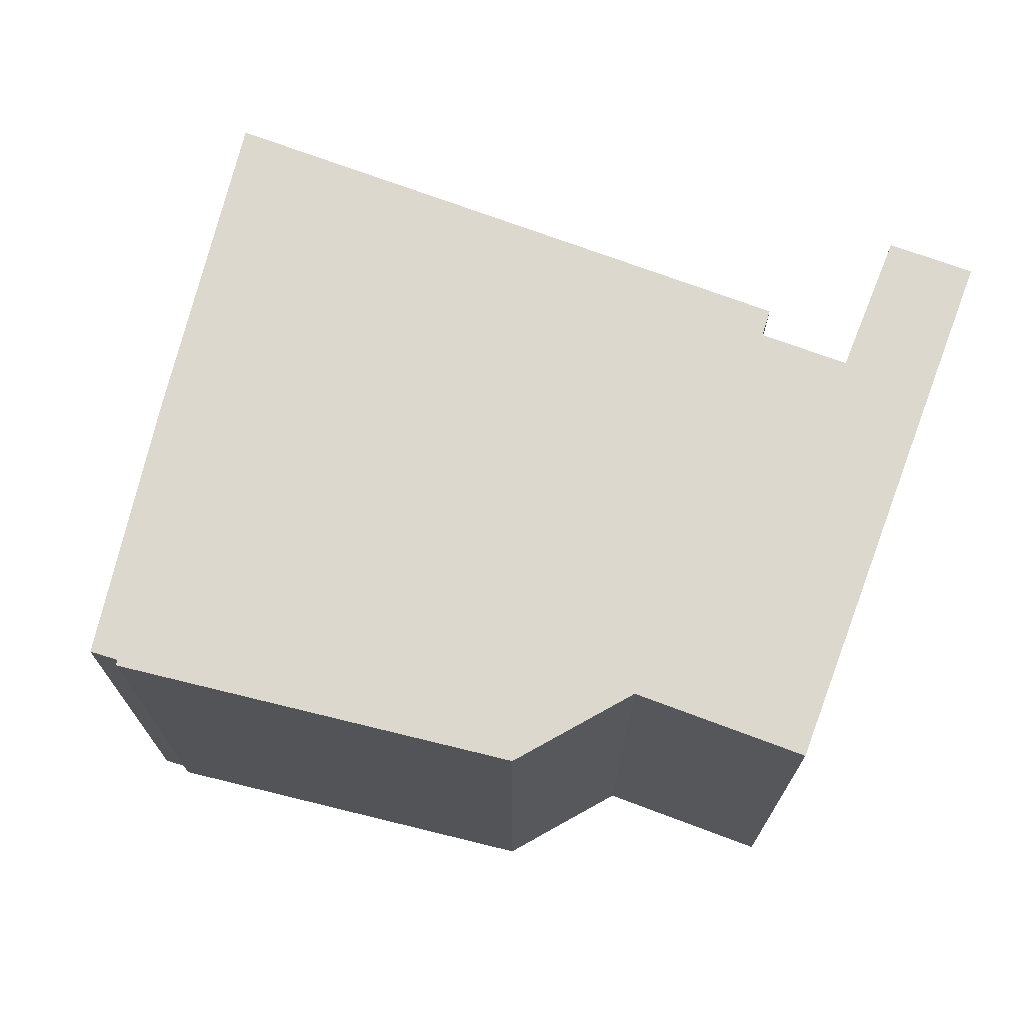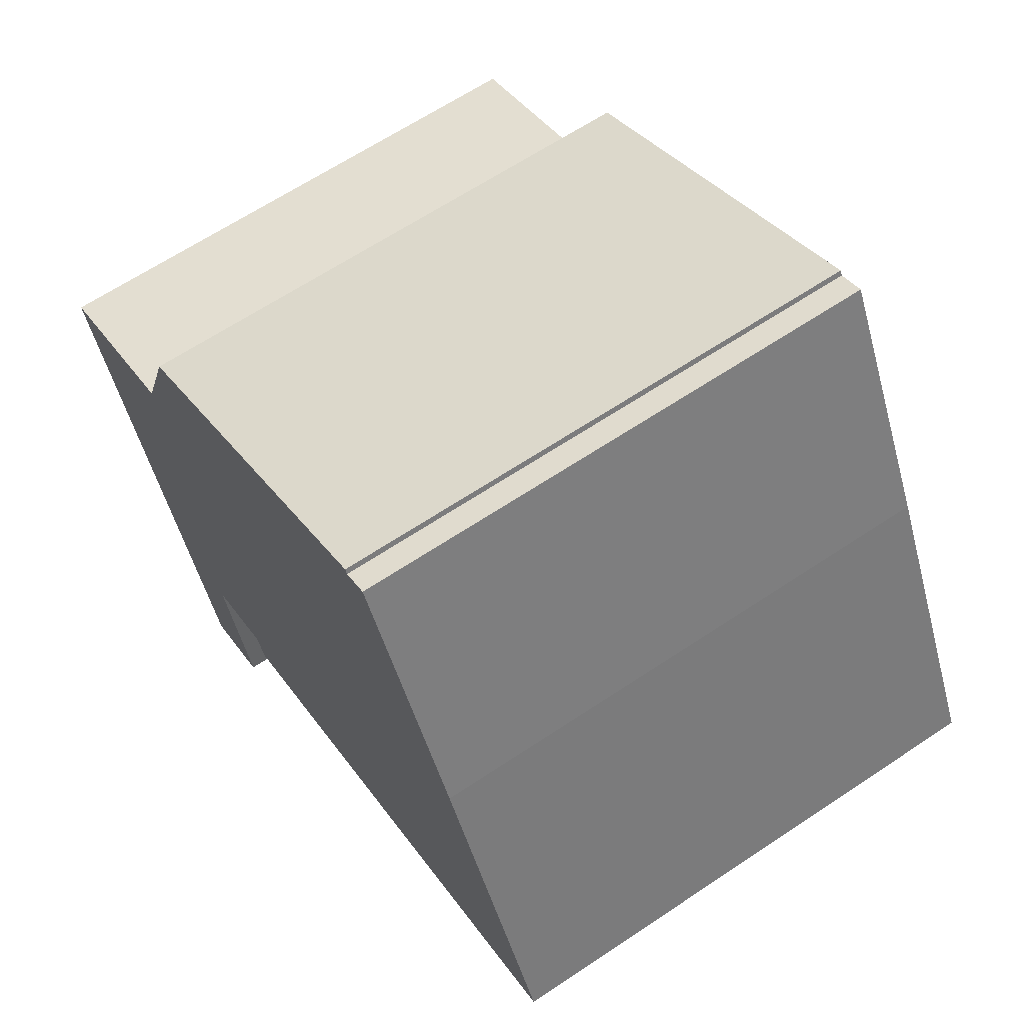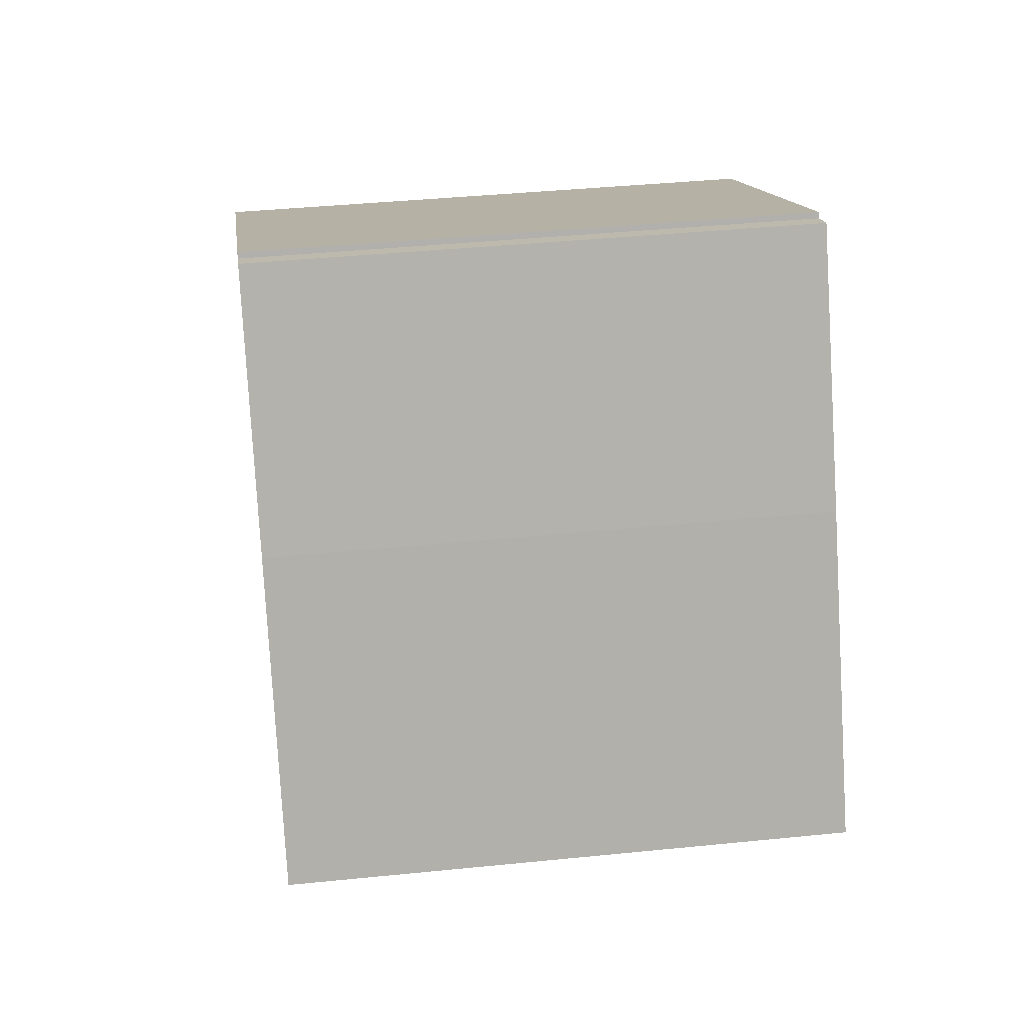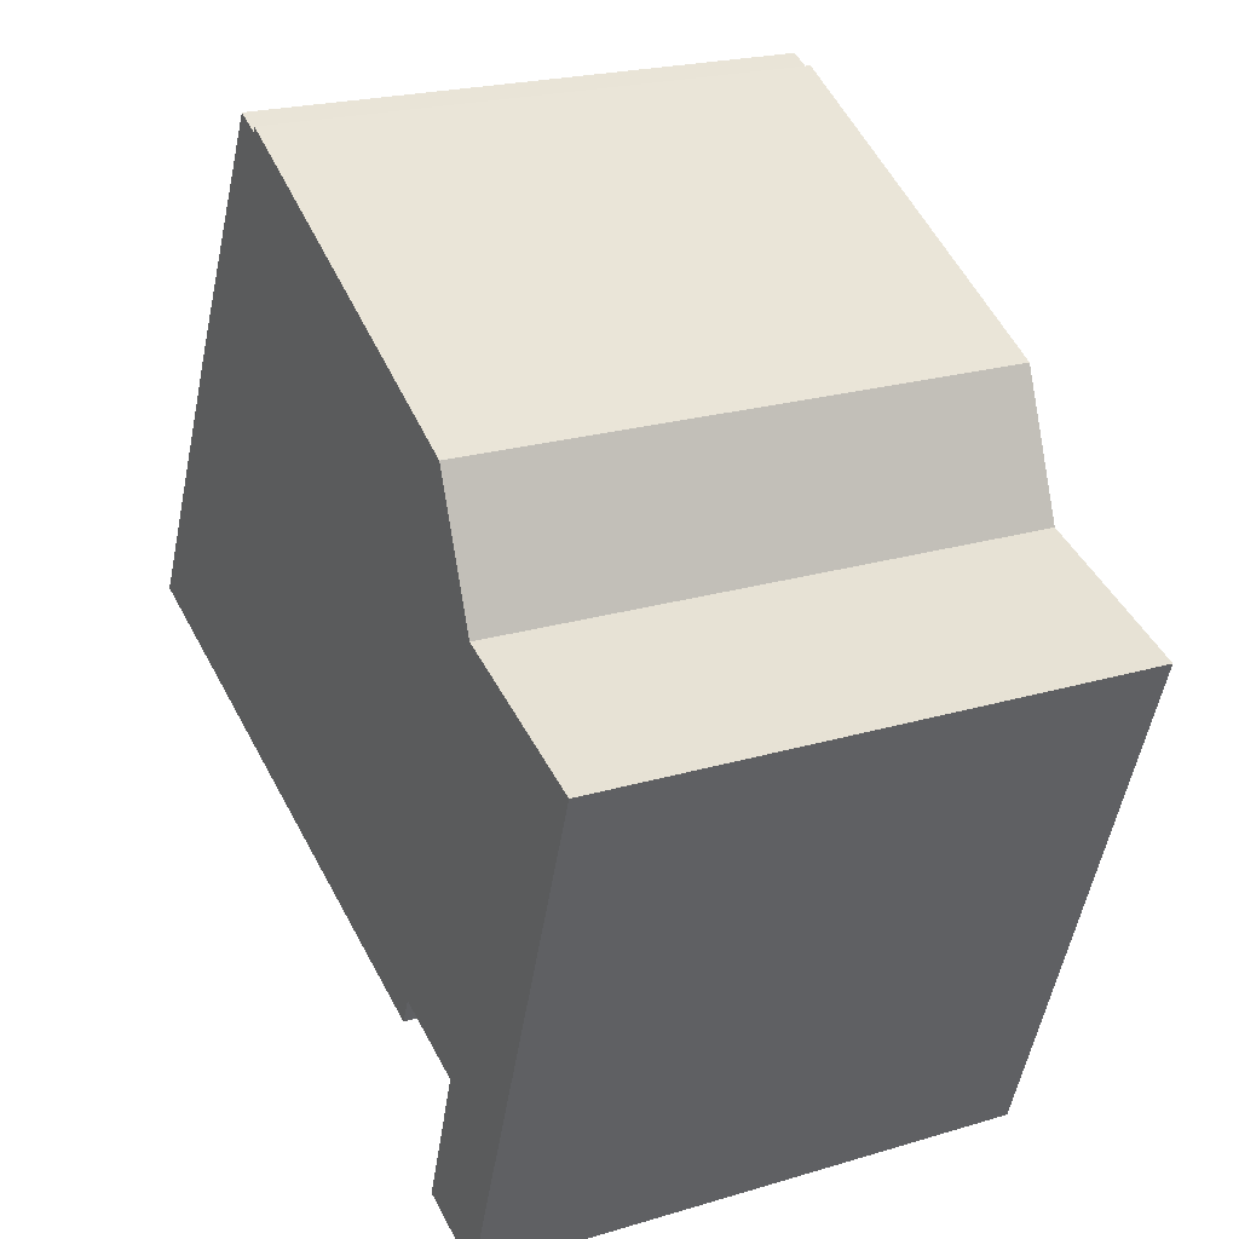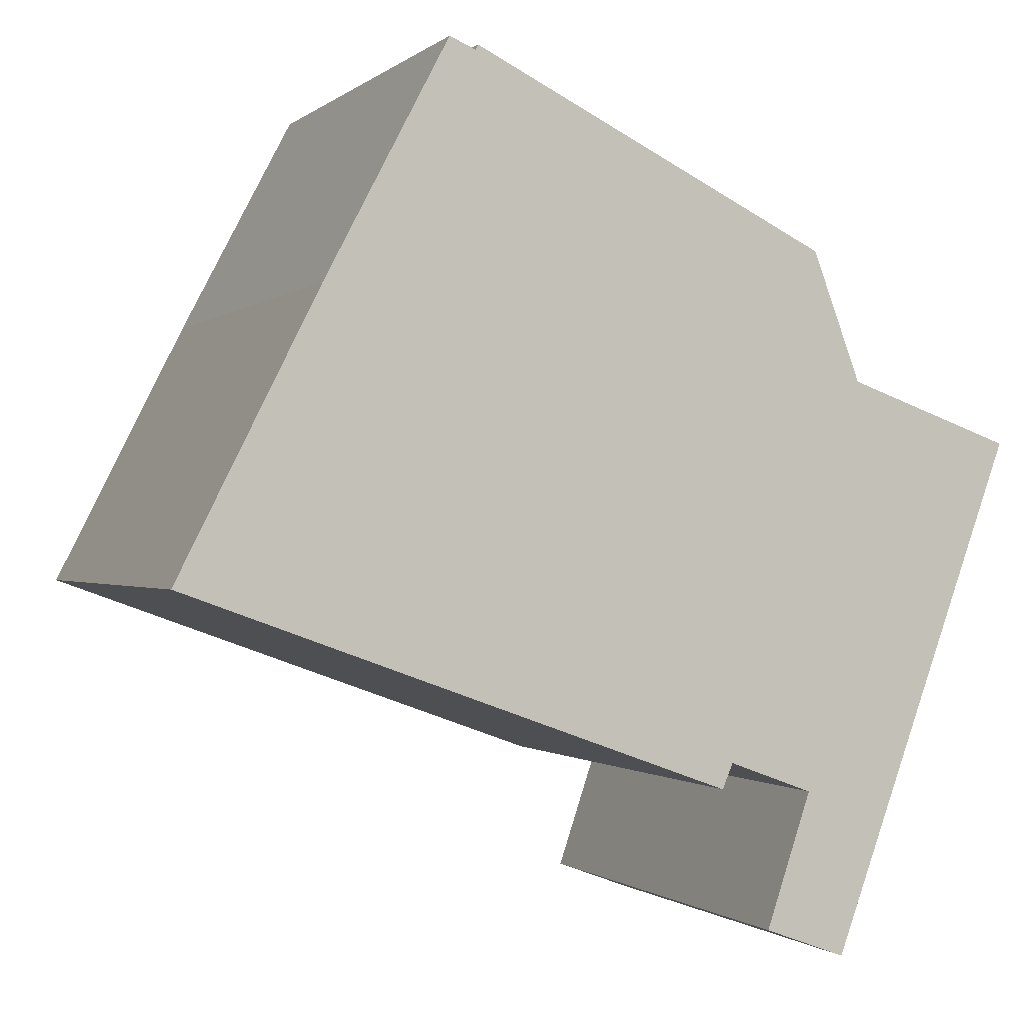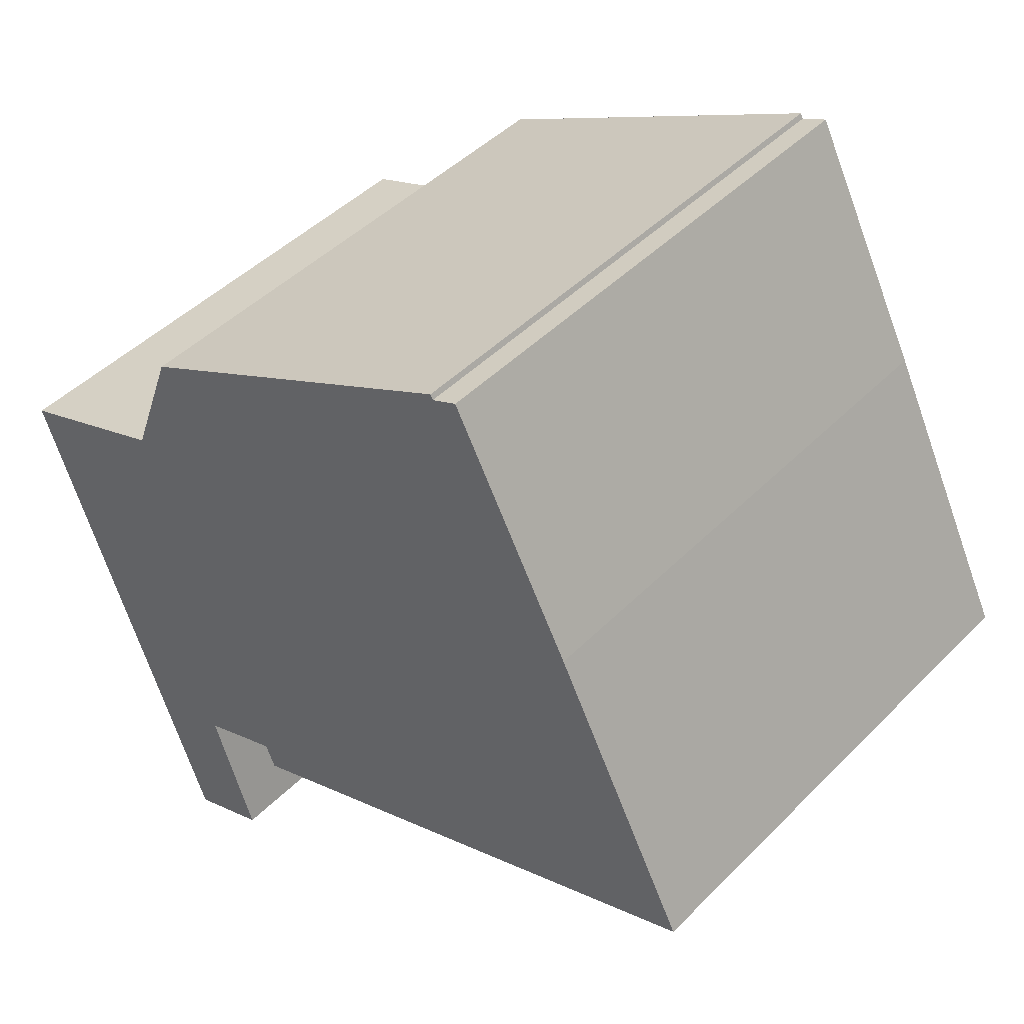
<metadata>
{"format":"obj","ext":"obj","renderer":"f3d","projection":"perspective","resolution":1024,"background":"white","views":[{"elev":72.3,"azim":40.4,"up":"+Y"},{"elev":64.4,"azim":-124.0,"up":"+Z"},{"elev":38.9,"azim":-97.3,"up":"+Z"},{"elev":22.2,"azim":62.5,"up":"+Z"},{"elev":-0.6,"azim":-21.5,"up":"+Z"},{"elev":45.3,"azim":-139.0,"up":"+Z"}]}
</metadata>
<code>
v  21.96 13.48 3.626
v  14.21 13.48 -4.417
v  17.77 13.48 5.14
v  16.35 13.48 -5.203
v  20.91 13.48 0.705
v  17.3 13.48 -9.306
v  16.09 13.48 -5.957
v  15.22 13.48 -8.555
v  15.2 13.48 -8.618
v  17.27 13.48 -9.378
v  11.16 13.48 11.11
v  7.389 13.48 12.83
v  7.454 13.48 12.96
v  3.581 13.48 7.12
v  0 13.48 8.257e-16
v  7.068 13.48 -2.567
v  16.55 13.48 8.405
v  7.575 13.48 -2.751
v  13.94 13.48 -5.059
v  6.553 13.48 12.78
v  6.731 13.48 13.12
v  0 0 0
v  7.068 1.572e-16 -2.567
v  7.575 1.685e-16 -2.751
v  13.94 3.098e-16 -5.059
v  17.27 5.742e-16 -9.378
v  15.2 5.277e-16 -8.618
v  16.35 3.186e-16 -5.203
v  14.21 2.705e-16 -4.417
v  3.581 -4.36e-16 7.12
v  6.731 -8.033e-16 13.12
v  6.553 -7.825e-16 12.78
v  7.389 -7.859e-16 12.83
v  7.454 -7.937e-16 12.96
v  16.55 -5.147e-16 8.405
v  11.16 -6.801e-16 11.11
v  17.77 -3.147e-16 5.14
v  21.96 -2.22e-16 3.626
v  20.91 -4.317e-17 0.705
v  17.3 5.698e-16 -9.306
v  16.09 3.648e-16 -5.957
v  15.22 5.238e-16 -8.555
g defaultobject
f 1 2 3
f 2 1 4
f 4 1 5
f 4 5 6
f 4 6 7
f 7 6 8
f 8 6 9
f 9 6 10
f 11 12 13
f 12 11 14
f 14 11 15
f 15 11 16
f 16 11 17
f 16 17 3
f 16 3 18
f 18 3 19
f 19 3 2
f 12 20 21
f 20 12 14
f 16 22 15
f 22 16 18
f 22 18 19
f 22 19 23
f 23 19 24
f 24 19 25
f 26 9 10
f 9 26 27
f 28 2 4
f 2 28 29
f 22 14 15
f 14 22 30
f 30 20 14
f 20 30 21
f 21 30 31
f 31 30 32
f 33 13 12
f 13 33 34
f 31 12 21
f 12 31 33
f 34 11 13
f 11 34 17
f 17 34 35
f 35 34 36
f 35 3 17
f 3 35 37
f 38 5 1
f 5 38 6
f 6 38 39
f 6 39 10
f 10 39 40
f 10 40 26
f 37 1 3
f 1 37 38
f 27 8 9
f 8 27 7
f 7 27 4
f 4 27 41
f 4 41 28
f 41 27 42
f 29 19 2
f 19 29 25
f 40 27 26
f 27 40 39
f 27 39 42
f 42 39 41
f 41 39 28
f 28 39 29
f 34 33 36
f 29 24 25
f 24 29 39
f 24 39 38
f 24 38 37
f 24 37 23
f 23 37 22
f 22 37 35
f 22 35 30
f 30 35 36
f 30 36 32
f 32 36 33
f 32 33 31

</code>
